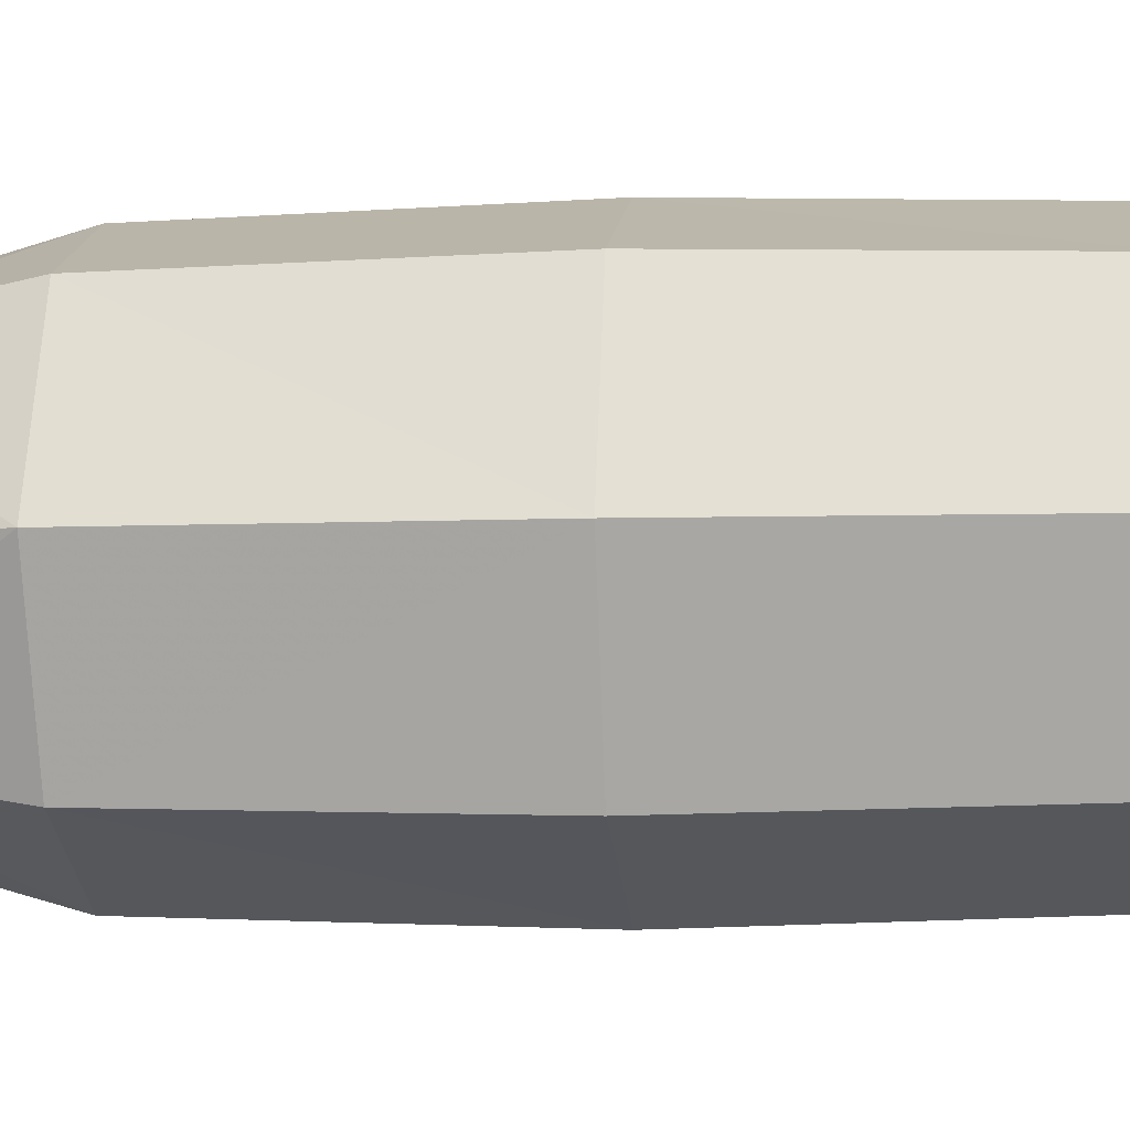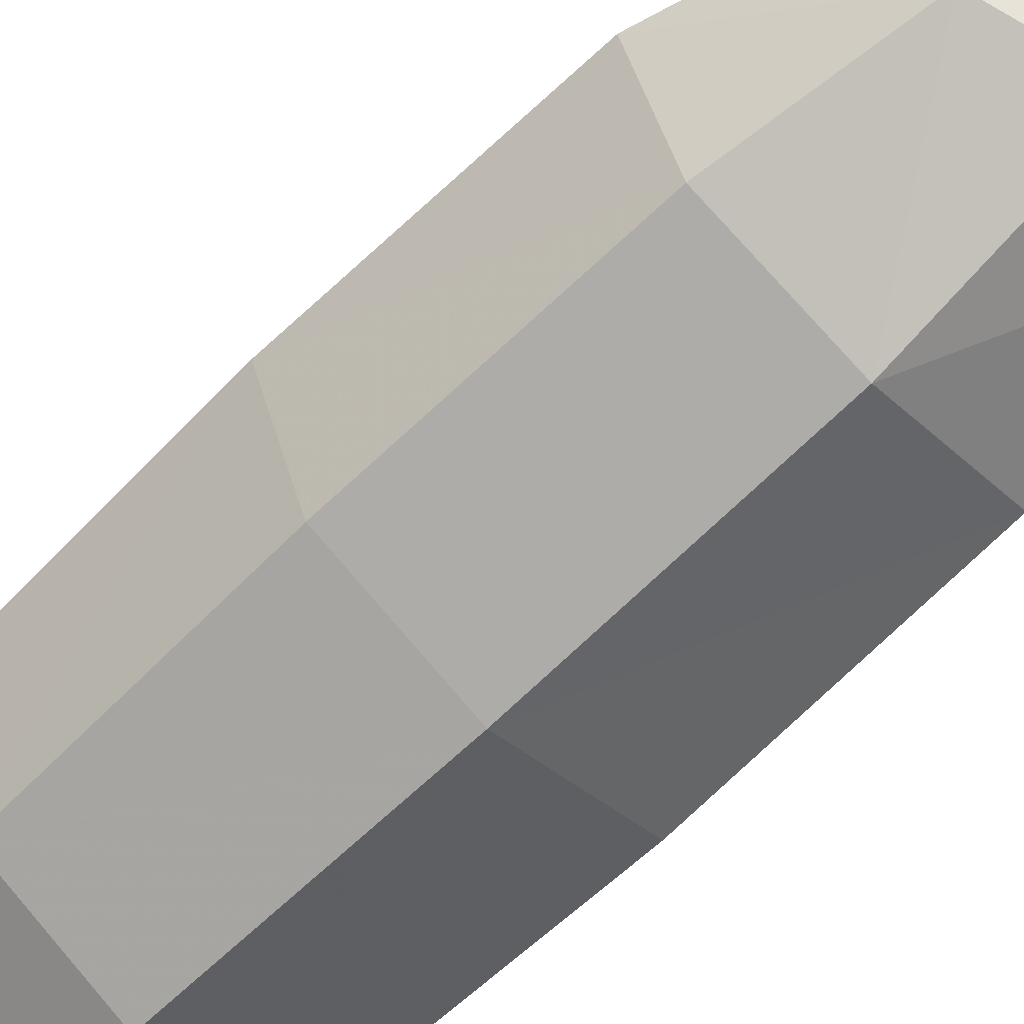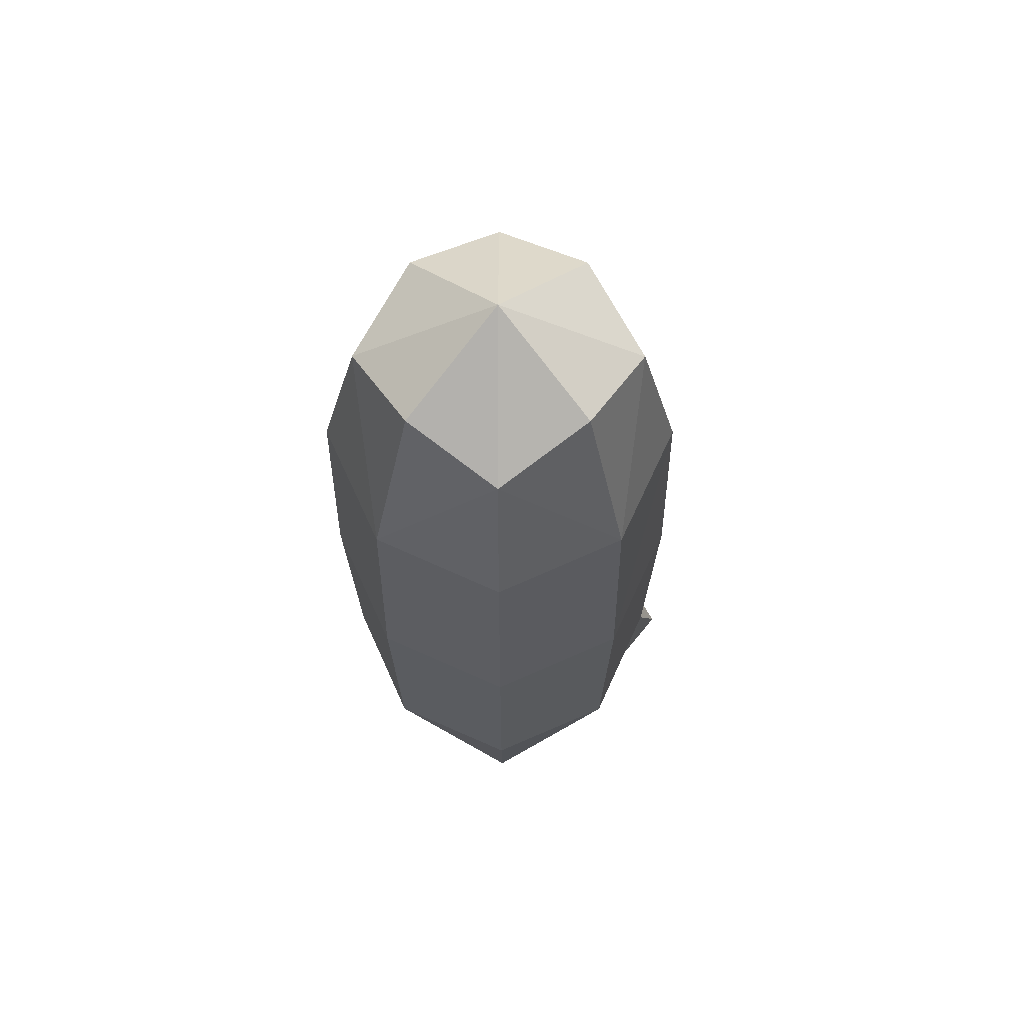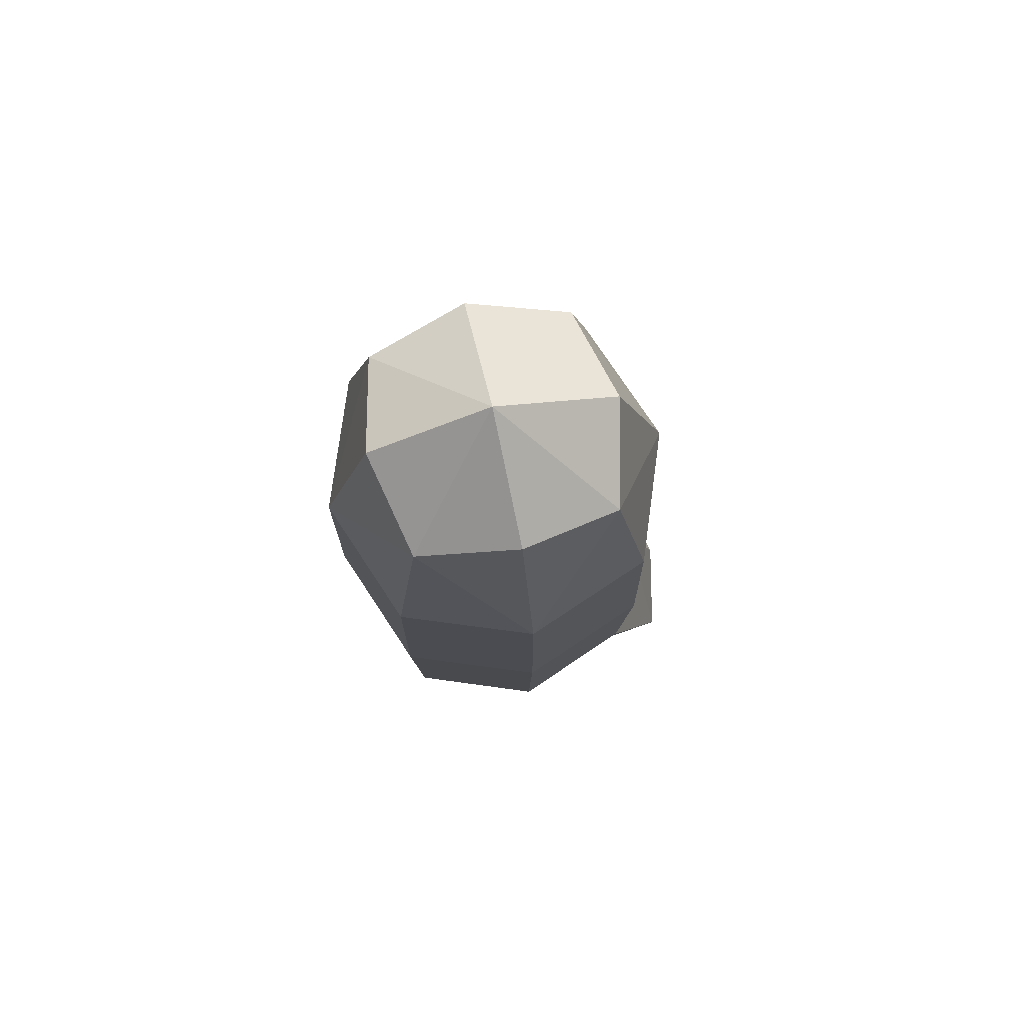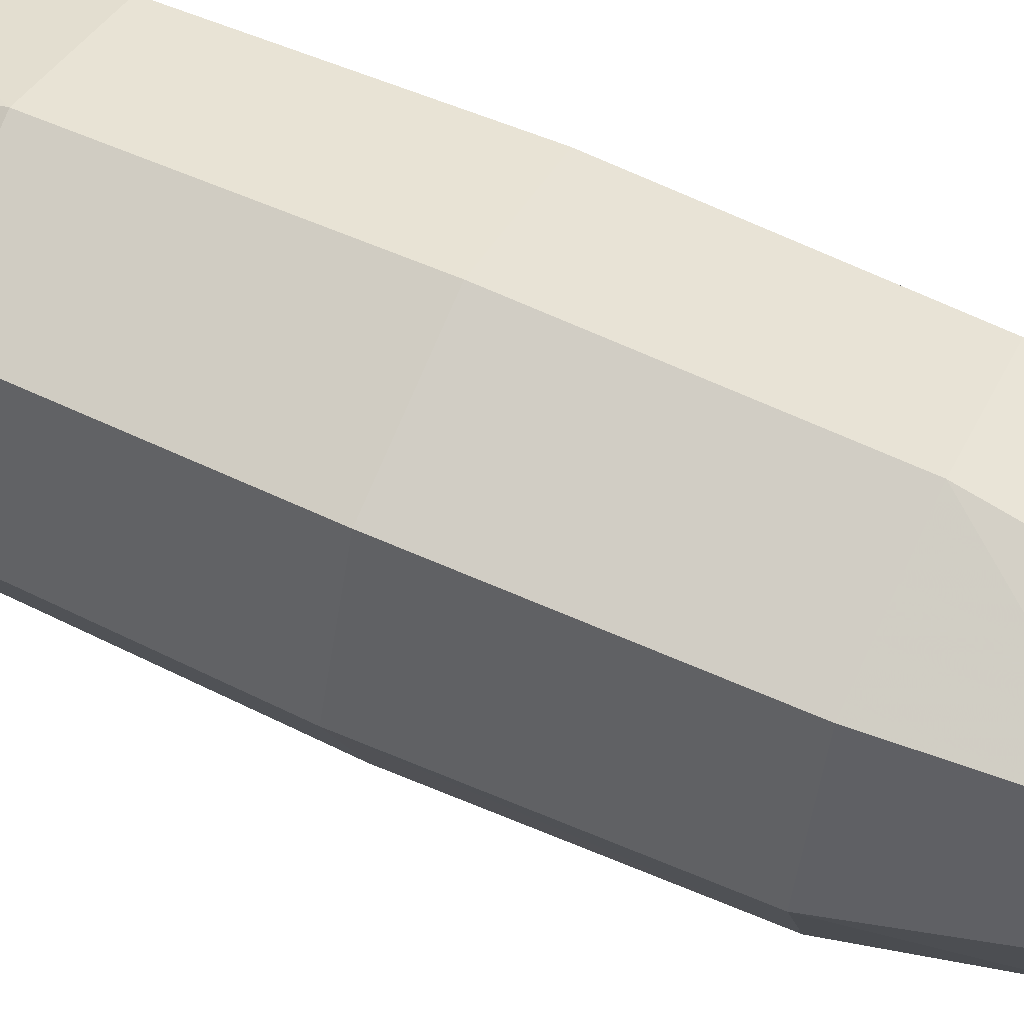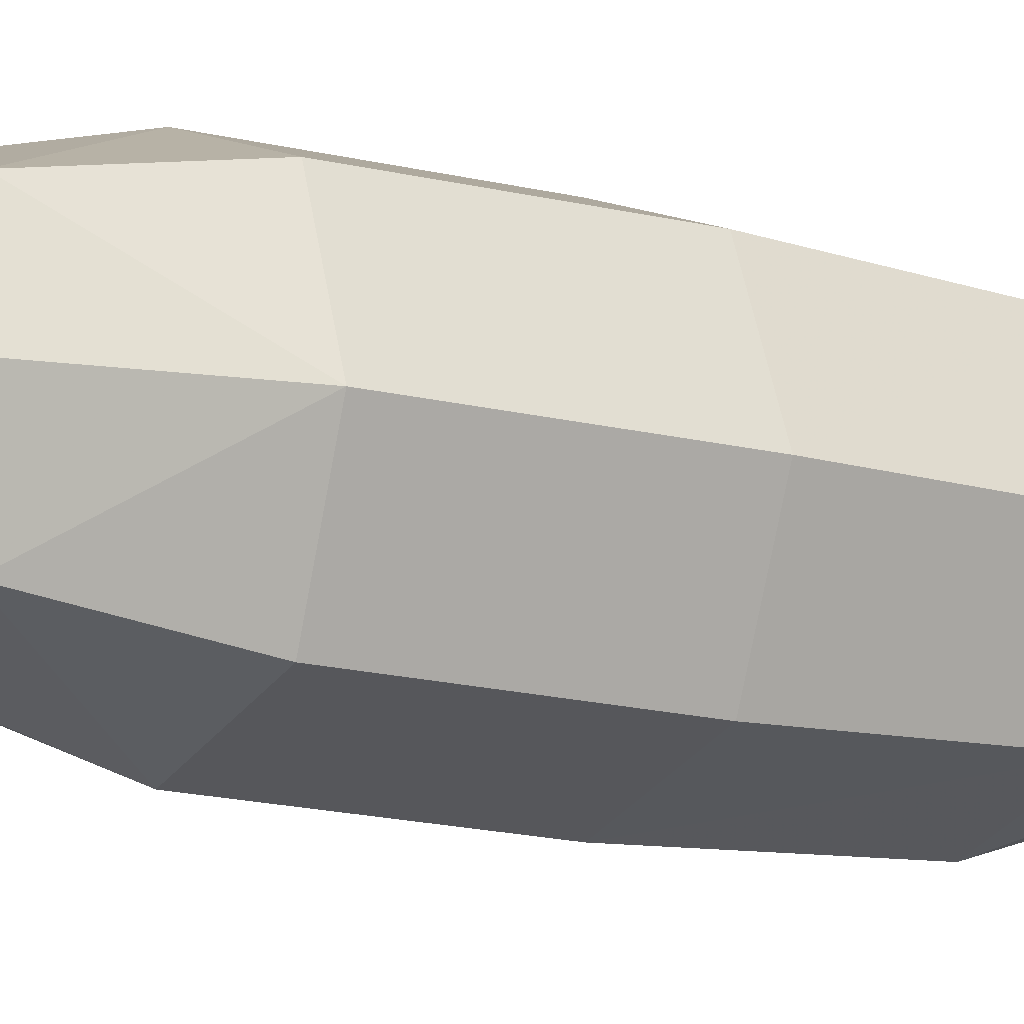
<metadata>
{"format":"obj","ext":"obj","renderer":"f3d","projection":"perspective","resolution":1024,"background":"white","views":[{"elev":-6.0,"azim":-83.6,"up":"+Z"},{"elev":-65.1,"azim":134.8,"up":"+Z"},{"elev":65.6,"azim":-44.9,"up":"+Y"},{"elev":78.3,"azim":-13.0,"up":"+Y"},{"elev":59.5,"azim":115.4,"up":"+Z"},{"elev":-11.9,"azim":-125.2,"up":"+Z"}]}
</metadata>
<code>
o gator_right_leg
v -0.02044 -0.2237 -0.02645
v -0.02044 0.008378 -0.02645
v -0.02044 -0.2237 0.02628
v -0.02044 0.008378 0.02628
v 0.05807 -0.2237 -0.02645
v 0.03229 0.008378 -0.02645
v 0.05807 -0.2237 0.02628
v 0.03229 0.008378 0.02628
v -0.02923 -0.1044 -0.03524
v -0.02923 -0.1044 0.03506
v 0.04107 -0.1044 0.03506
v 0.04107 -0.1044 -0.03524
v -0.02622 -0.2237 -8.6e-05
v -0.02772 -0.03398 -0.03373
v -0.02622 0.01662 -8.6e-05
v -0.02772 -0.1749 0.03356
v 0.005922 -0.2237 0.03205
v 0.005922 0.01662 0.03205
v 0.03957 -0.1749 0.03356
v 0.06385 -0.2237 -8.6e-05
v 0.03806 0.01662 -8.6e-05
v 0.03957 -0.1749 -0.03373
v 0.005922 -0.2237 -0.03222
v 0.005922 0.01662 -0.03222
v -0.02772 -0.1749 -0.03373
v -0.02772 -0.03398 0.03356
v 0.03957 -0.03398 0.03356
v 0.03957 -0.03398 -0.03373
v 0.005922 -0.1044 -0.04842
v 0.05425 -0.1044 -8.6e-05
v 0.005922 -0.1044 0.04825
v -0.04241 -0.1044 -8.6e-05
v -0.04037 -0.03317 -8.6e-05
v 0.005922 -0.03317 0.04621
v 0.05222 -0.03317 -8.6e-05
v 0.005922 -0.03317 -0.04638
v 0.005922 -0.2237 -8.6e-05
v 0.005922 0.03391 -8.6e-05
v 0.005922 -0.1757 -0.04638
v 0.05222 -0.1757 -8.6e-05
v 0.005922 -0.1757 0.04621
v -0.04037 -0.1757 -8.6e-05
f 32 14 9
f 33 2 14
f 33 4 15
f 32 26 33
f 31 26 10
f 34 4 26
f 34 8 18
f 31 27 34
f 30 27 11
f 35 8 27
f 35 6 21
f 30 28 35
f 29 28 12
f 36 6 28
f 36 2 24
f 29 14 36
f 3 37 17
f 37 7 17
f 37 5 20
f 1 37 13
f 8 38 18
f 38 4 18
f 38 2 15
f 6 38 21
f 23 22 5
f 22 29 12
f 25 29 39
f 1 39 23
f 7 40 19
f 19 30 11
f 22 30 40
f 5 40 20
f 3 41 16
f 16 31 10
f 19 31 41
f 17 19 41
f 1 42 25
f 25 32 9
f 16 32 42
f 3 42 13
f 32 33 14
f 33 15 2
f 33 26 4
f 32 10 26
f 31 34 26
f 34 18 4
f 34 27 8
f 31 11 27
f 30 35 27
f 35 21 8
f 35 28 6
f 30 12 28
f 29 36 28
f 36 24 6
f 36 14 2
f 29 9 14
f 3 13 37
f 37 20 7
f 37 23 5
f 1 23 37
f 8 21 38
f 38 15 4
f 38 24 2
f 6 24 38
f 23 39 22
f 22 39 29
f 25 9 29
f 1 25 39
f 7 20 40
f 19 40 30
f 22 12 30
f 5 22 40
f 3 17 41
f 16 41 31
f 19 11 31
f 17 7 19
f 1 13 42
f 25 42 32
f 16 10 32
f 3 16 42

</code>
